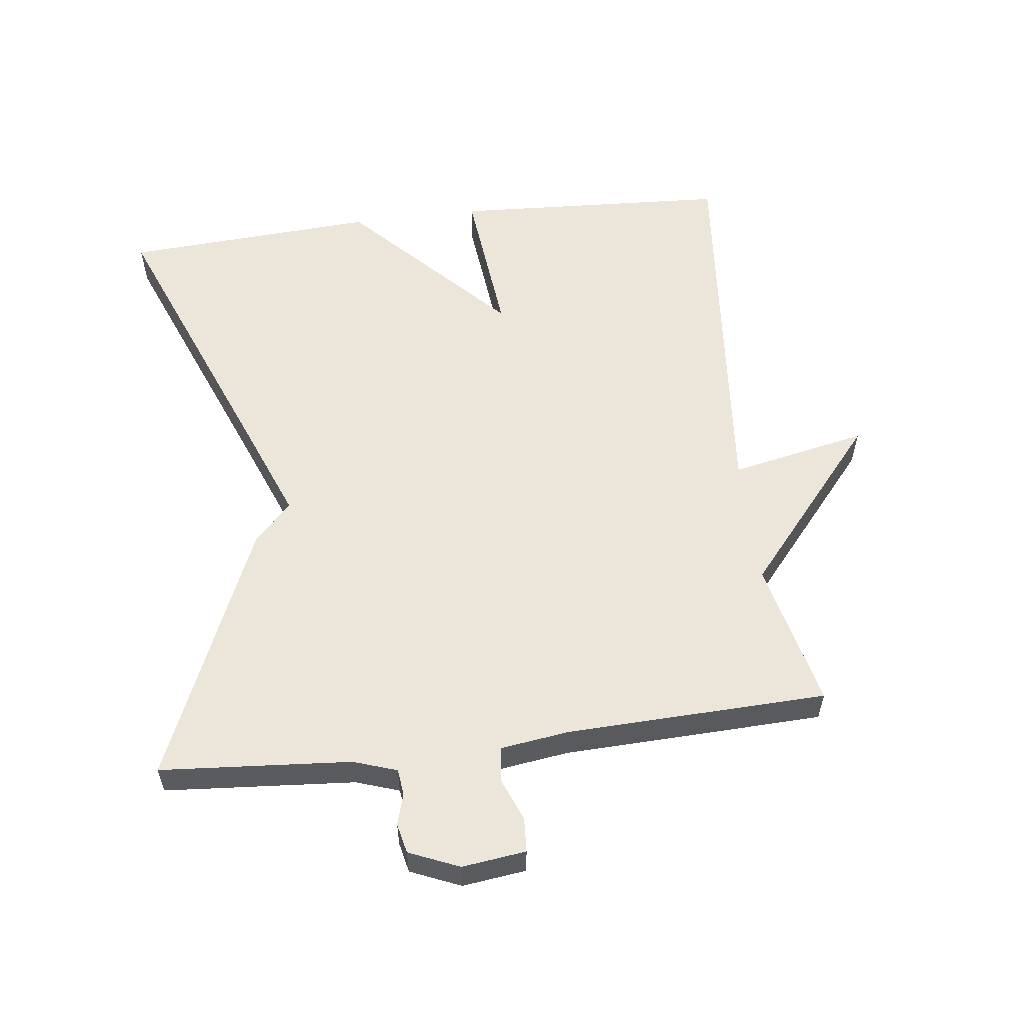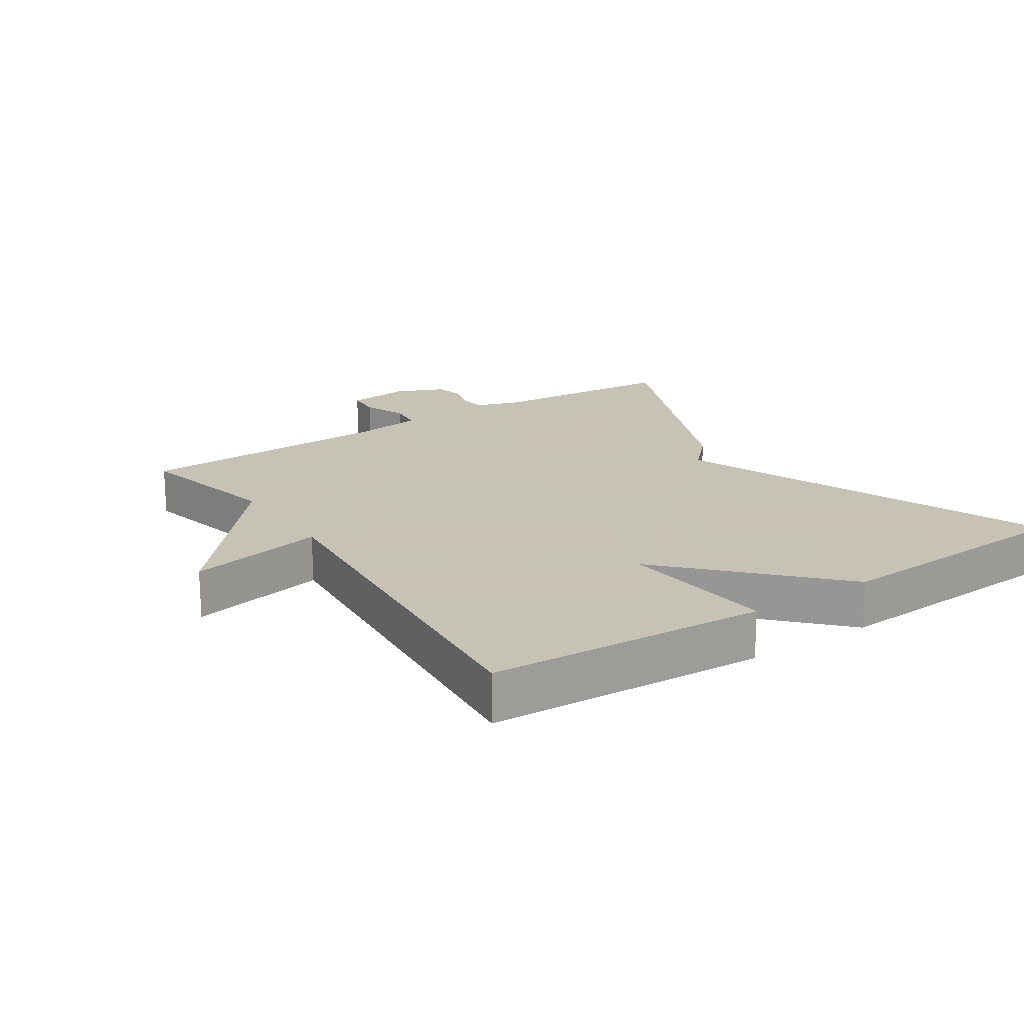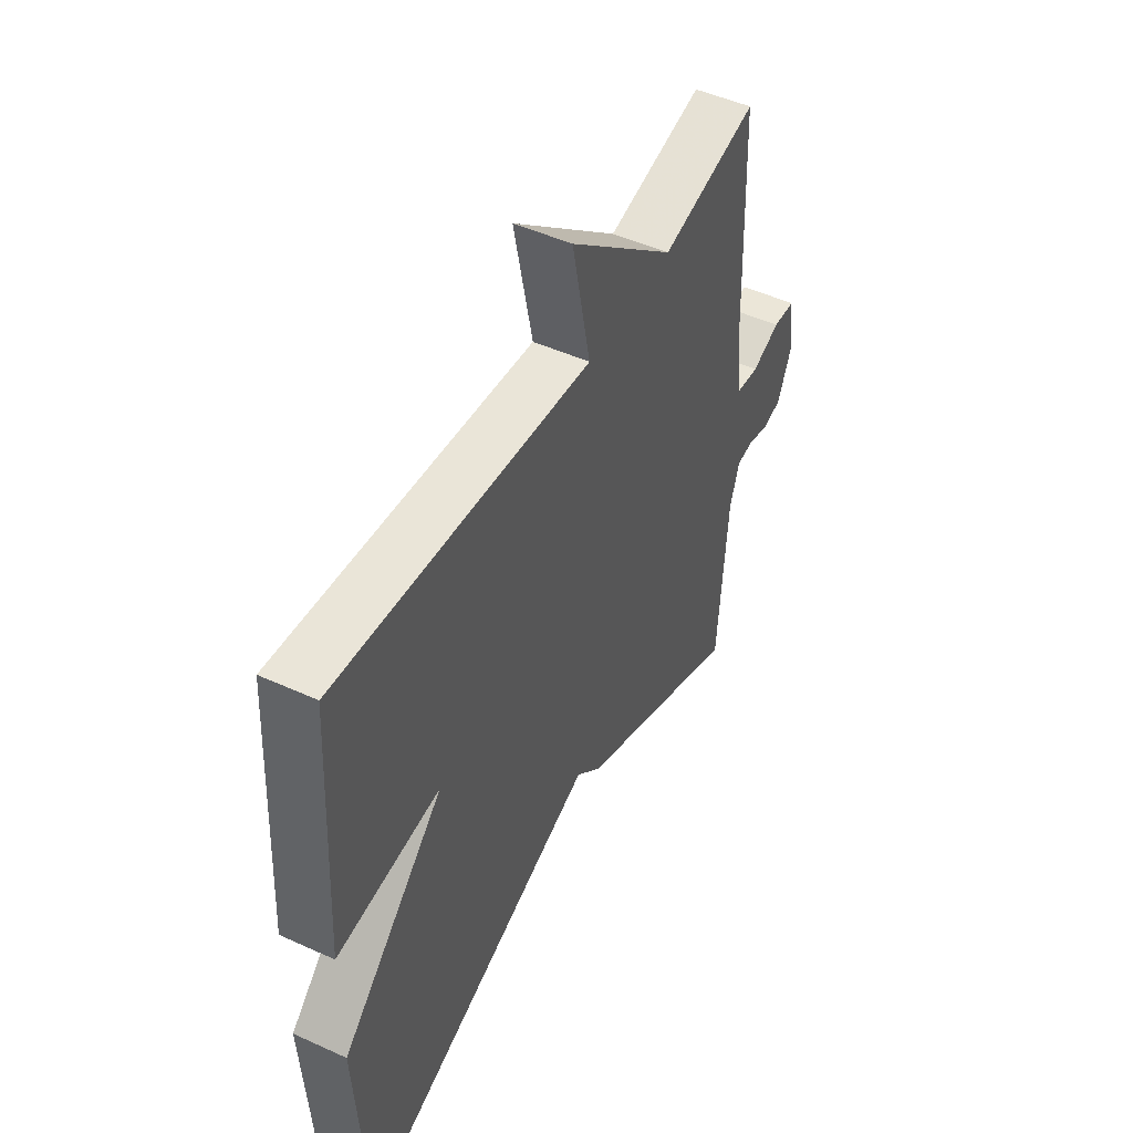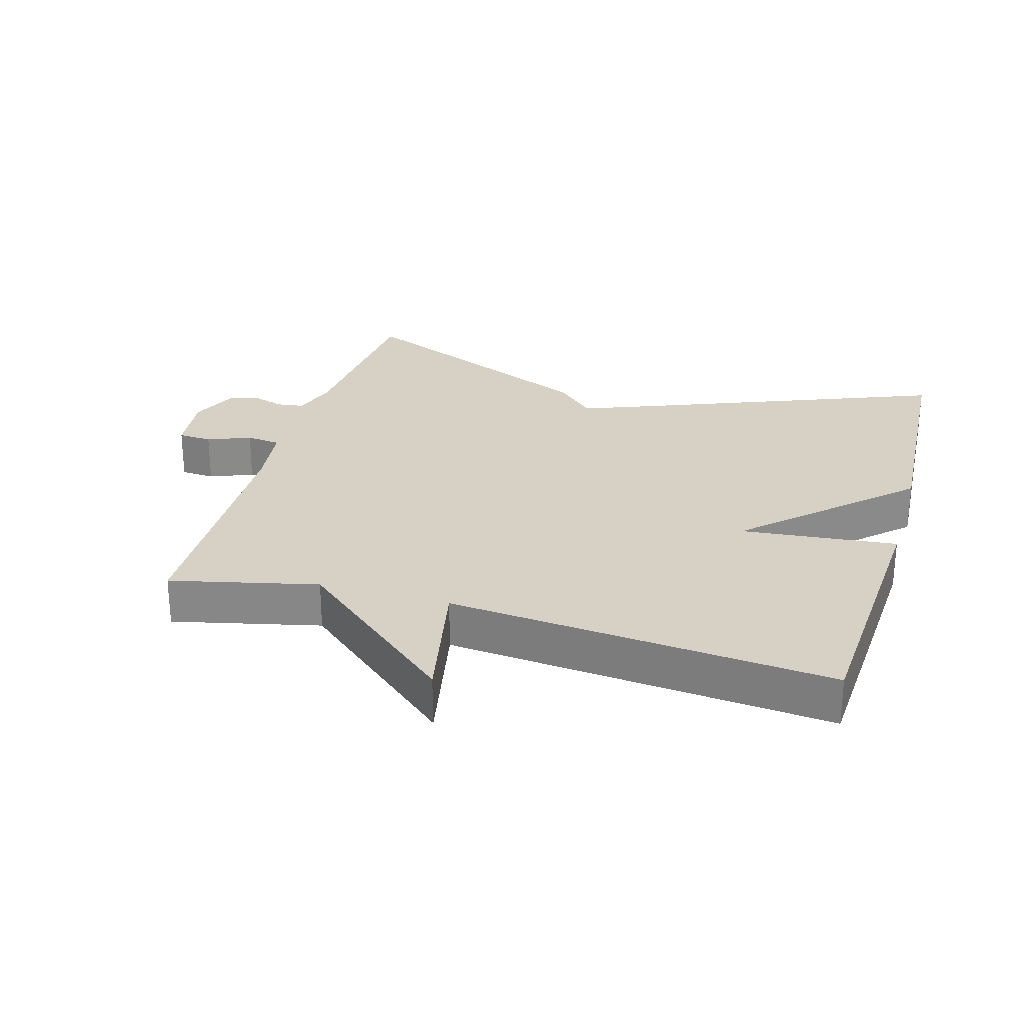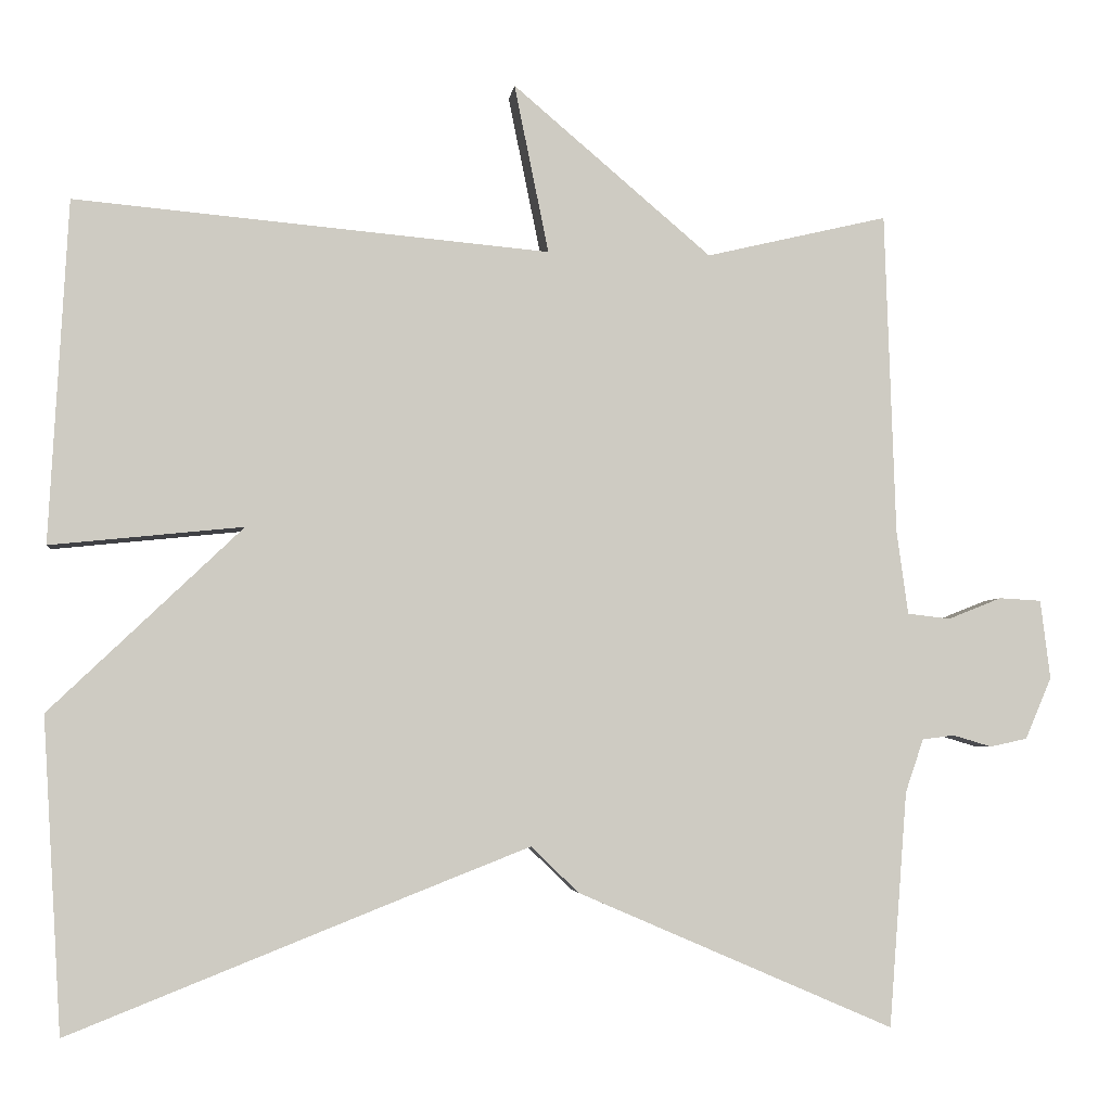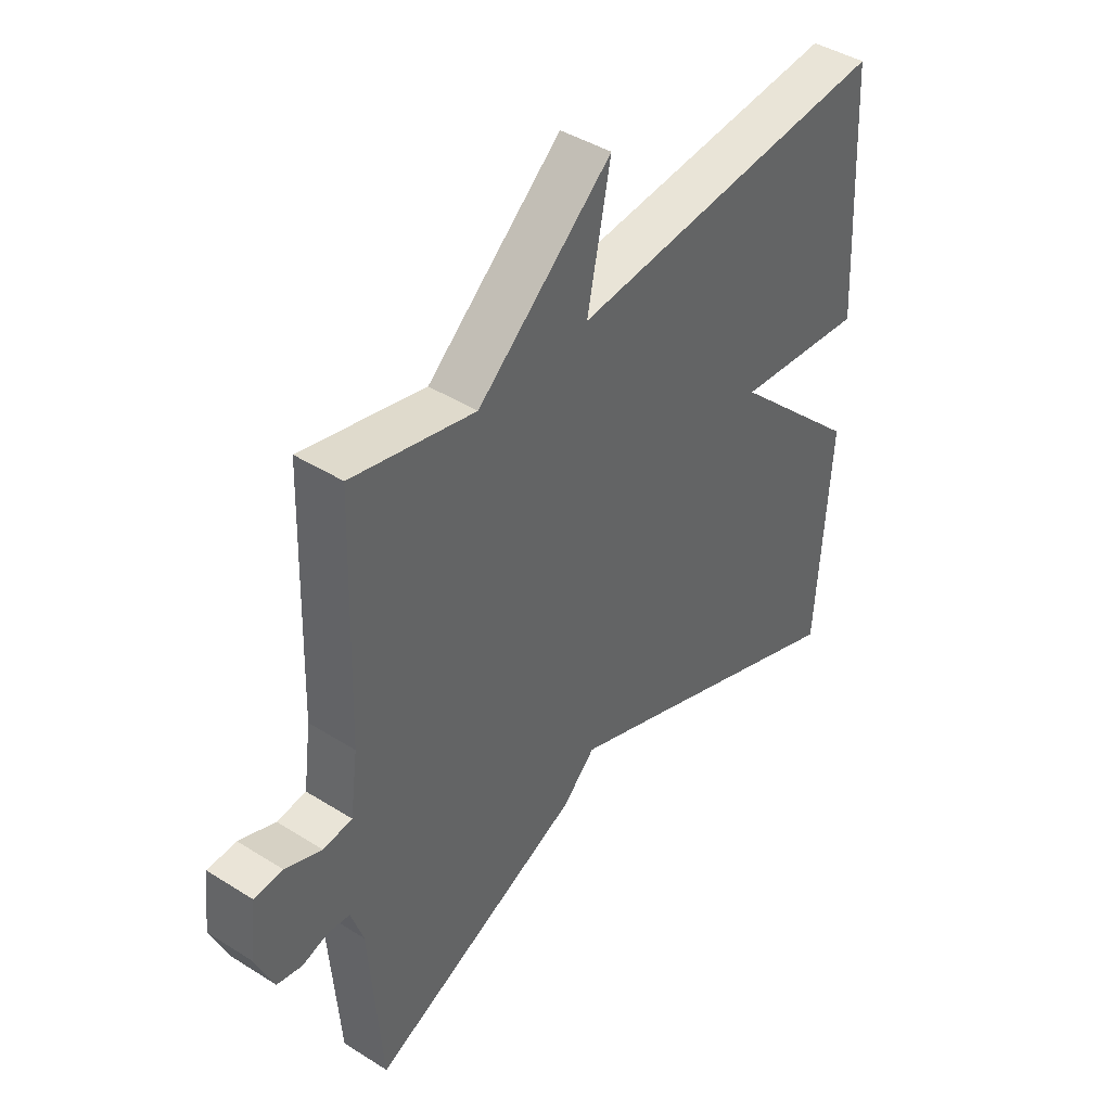
<metadata>
{"format":"obj","ext":"obj","renderer":"f3d","projection":"perspective","resolution":1024,"background":"white","views":[{"elev":57.0,"azim":-97.1,"up":"+Y"},{"elev":19.1,"azim":56.5,"up":"+Y"},{"elev":48.6,"azim":116.9,"up":"+Z"},{"elev":27.0,"azim":16.2,"up":"+Y"},{"elev":-3.9,"azim":173.2,"up":"+Z"},{"elev":42.6,"azim":-53.1,"up":"+Z"}]}
</metadata>
<code>
v -0.5 0.07 -0.5
v -0.522 0.07 -0.214
v -0.544 0.07 -0.149
v -0.583 0.07 -0.144
v -0.63 0.07 -0.158
v -0.675 0.07 -0.148
v -0.707 0.07 -0.073
v -0.695 0.07 0.023
v -0.644 0.07 0.026
v -0.579 0.07 0
v -0.527 0.07 0.006
v -0.513 0.07 0.109
v -0.5 0.07 0.5
v -0.279 0.07 0.448
v -0.037 0.07 0.654
v -0.079 0.07 0.448
v 0.5 0.07 0.5
v 0.523 0.07 0.082
v 0.288 0.07 0.106
v 0.523 0.07 -0.118
v 0.5 0.07 -0.5
v 0.084 0.07 -0.334
v -0.058 0.07 -0.278
v -0.116 0.07 -0.334
v -0.5 0 -0.5
v -0.522 0 -0.214
v -0.544 0 -0.149
v -0.583 0 -0.144
v -0.63 0 -0.158
v -0.675 0 -0.148
v -0.707 0 -0.073
v -0.695 0 0.023
v -0.644 0 0.026
v -0.579 0 0
v -0.527 0 0.006
v -0.513 0 0.109
v -0.5 0 0.5
v -0.279 0 0.448
v -0.037 0 0.654
v -0.079 0 0.448
v 0.5 0 0.5
v 0.523 0 0.082
v 0.288 0 0.106
v 0.523 0 -0.118
v 0.5 0 -0.5
v 0.084 0 -0.334
v -0.058 0 -0.278
v -0.116 0 -0.334
f 23 24 1 2
f 19 20 21 22
f 19 22 23
f 16 17 18 19
f 23 2 3
f 19 23 3
f 16 19 3
f 16 3 4
f 15 16 4
f 14 15 4
f 12 13 14
f 11 12 14
f 8 9 10
f 7 8 10
f 6 7 10
f 5 6 10
f 4 5 10
f 4 10 11
f 4 11 14
f 26 25 48 47
f 46 45 44 43
f 47 46 43
f 43 42 41 40
f 27 26 47
f 27 47 43
f 27 43 40
f 28 27 40
f 28 40 39
f 28 39 38
f 38 37 36
f 38 36 35
f 34 33 32
f 34 32 31
f 34 31 30
f 34 30 29
f 34 29 28
f 35 34 28
f 38 35 28
f 1 25 26 2
f 2 26 27 3
f 3 27 28 4
f 4 28 29 5
f 5 29 30 6
f 6 30 31 7
f 7 31 32 8
f 8 32 33 9
f 9 33 34 10
f 10 34 35 11
f 11 35 36 12
f 12 36 37 13
f 13 37 38 14
f 14 38 39 15
f 15 39 40 16
f 16 40 41 17
f 17 41 42 18
f 18 42 43 19
f 19 43 44 20
f 20 44 45 21
f 21 45 46 22
f 22 46 47 23
f 23 47 48 24
f 24 48 25 1

</code>
